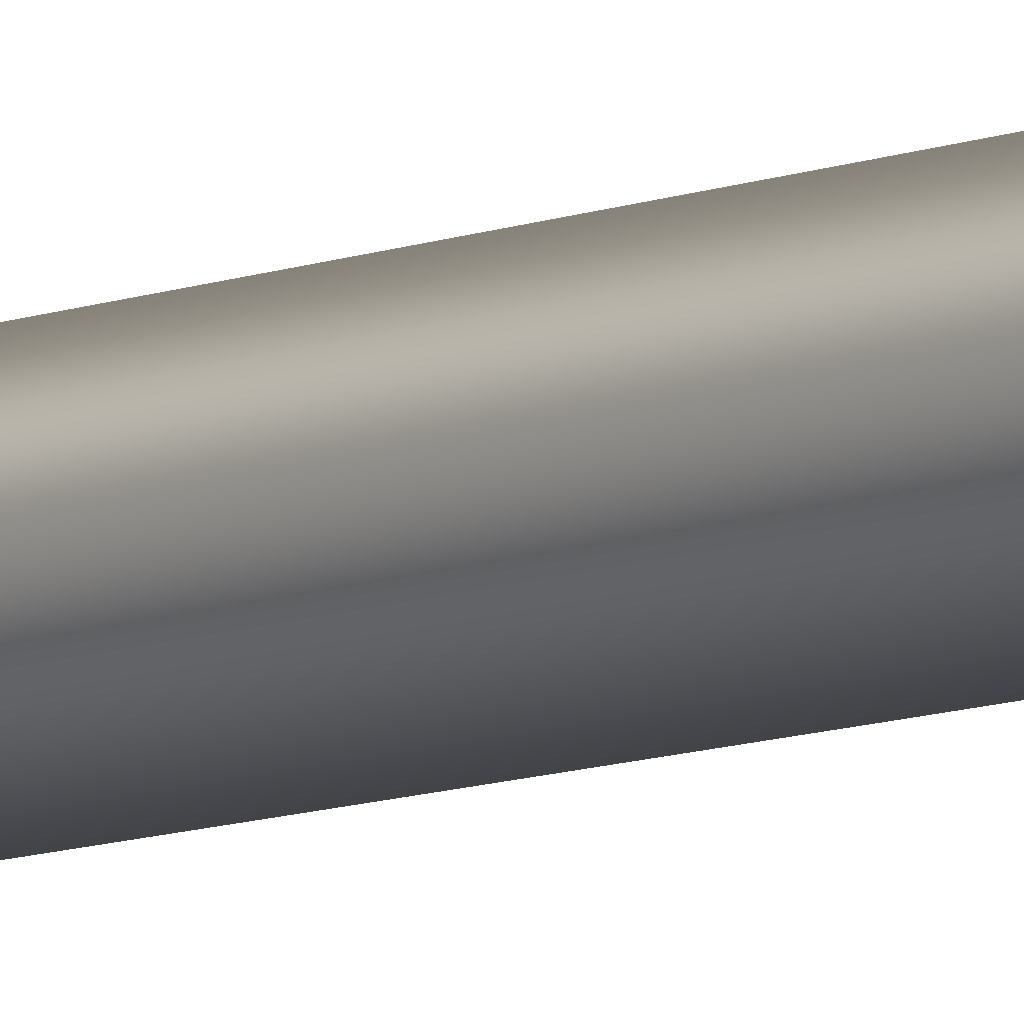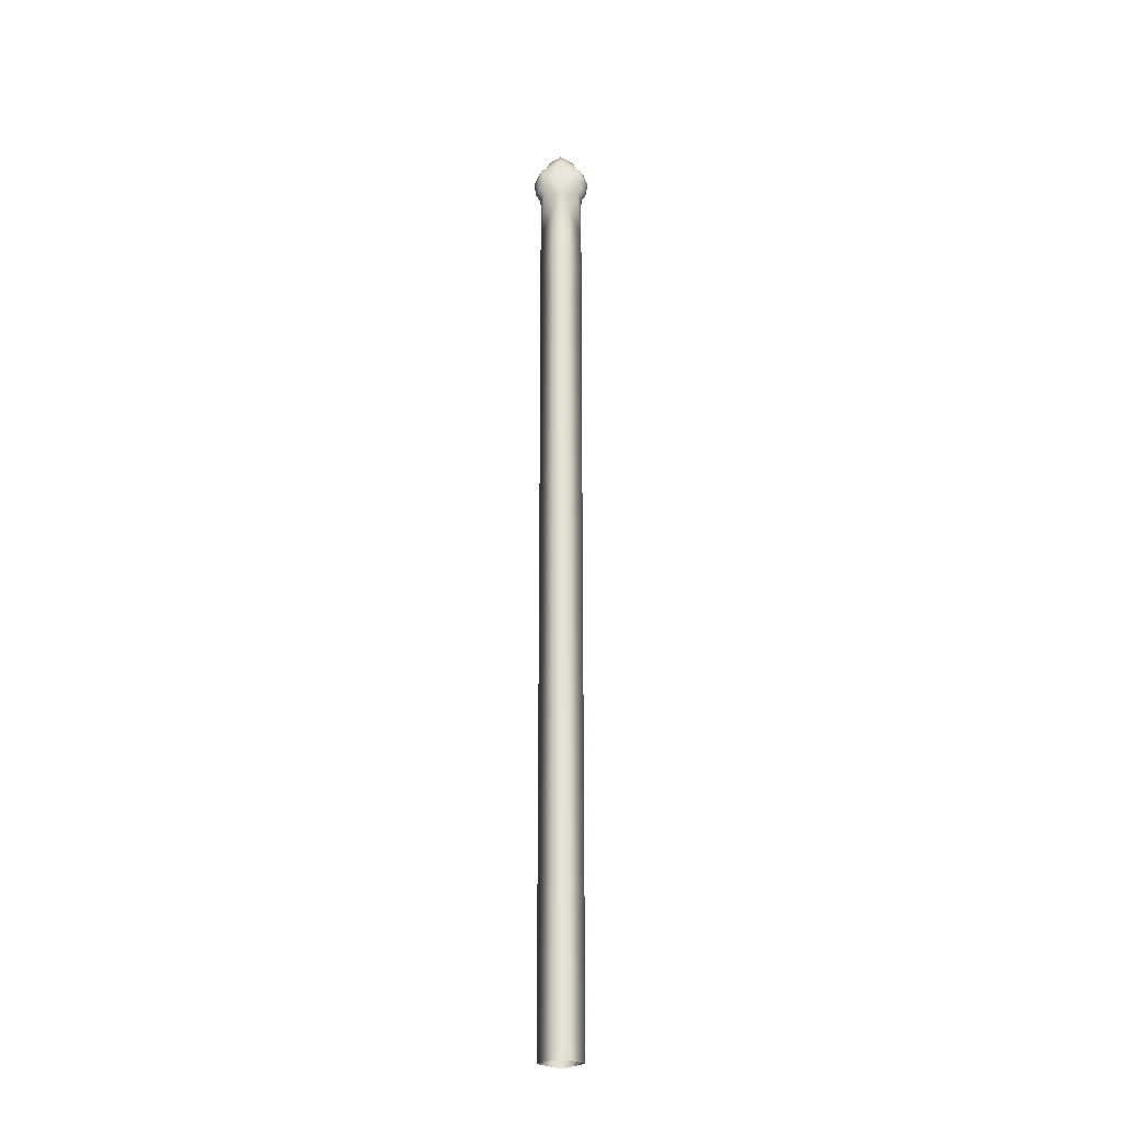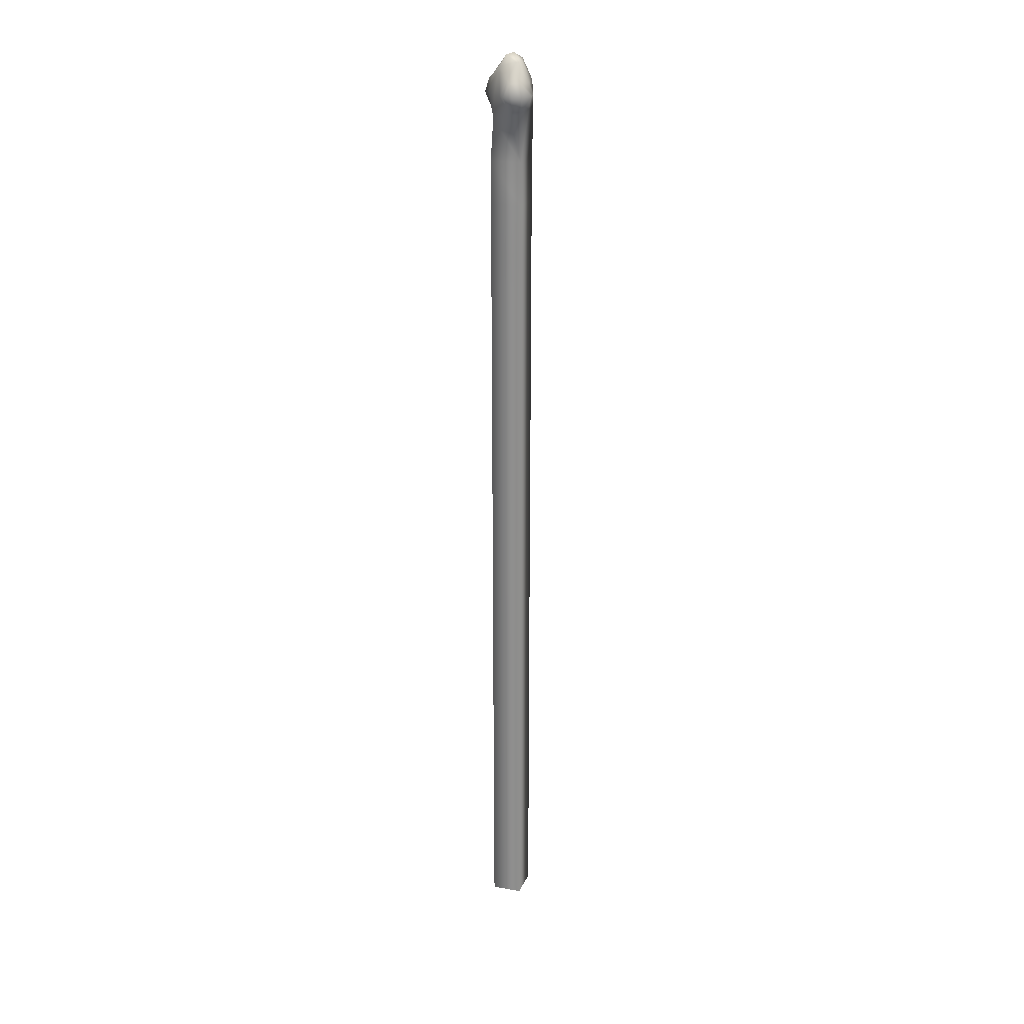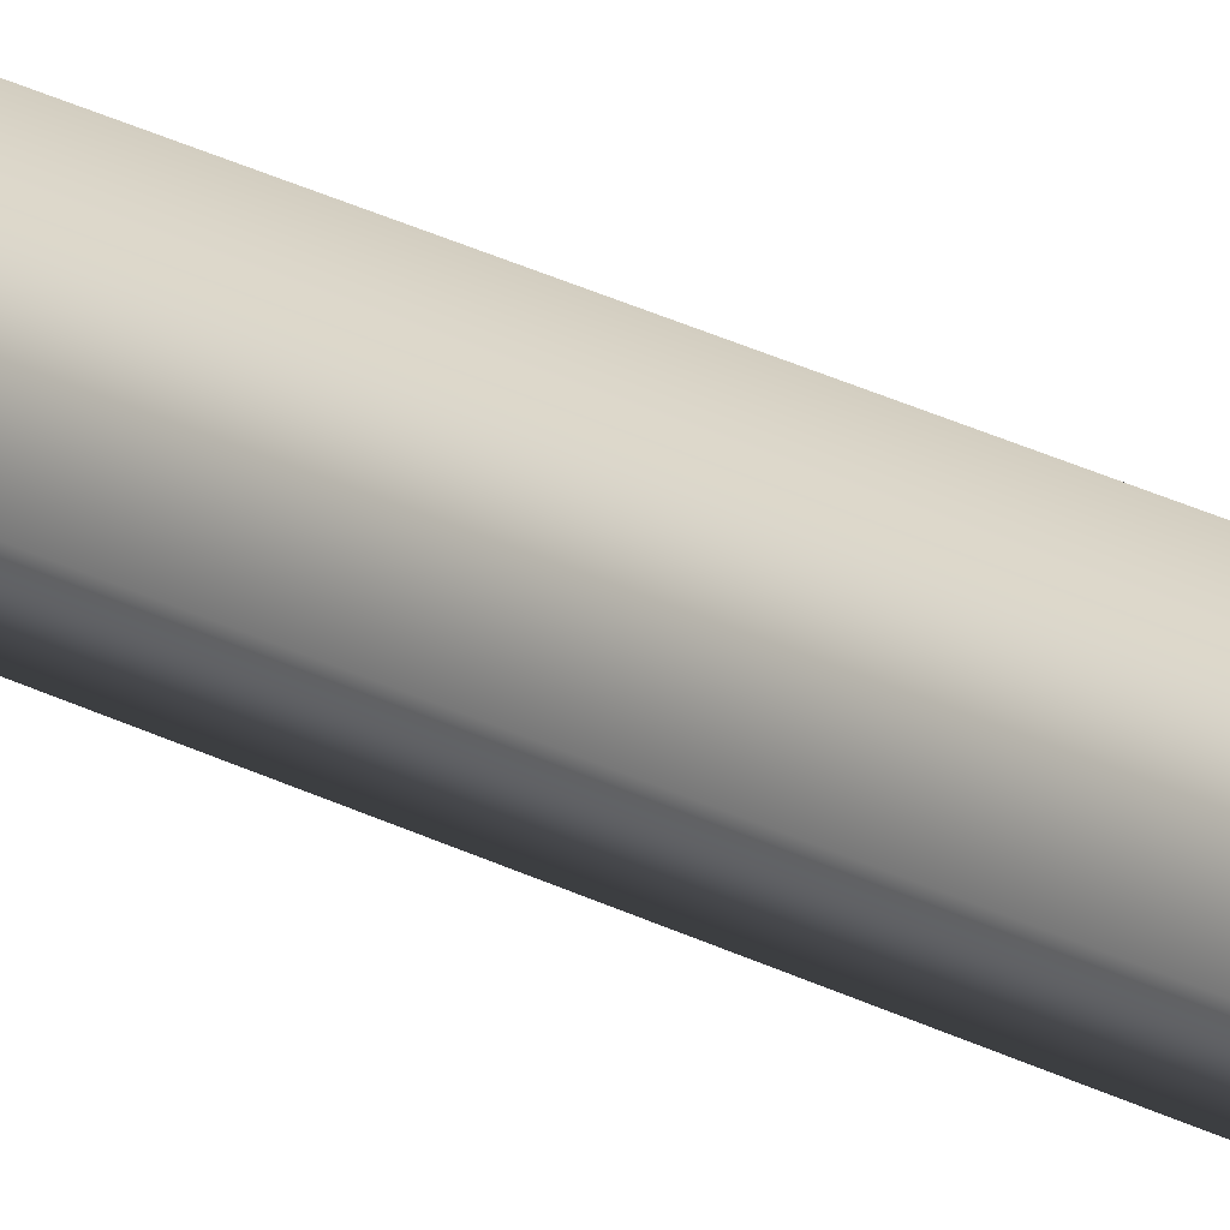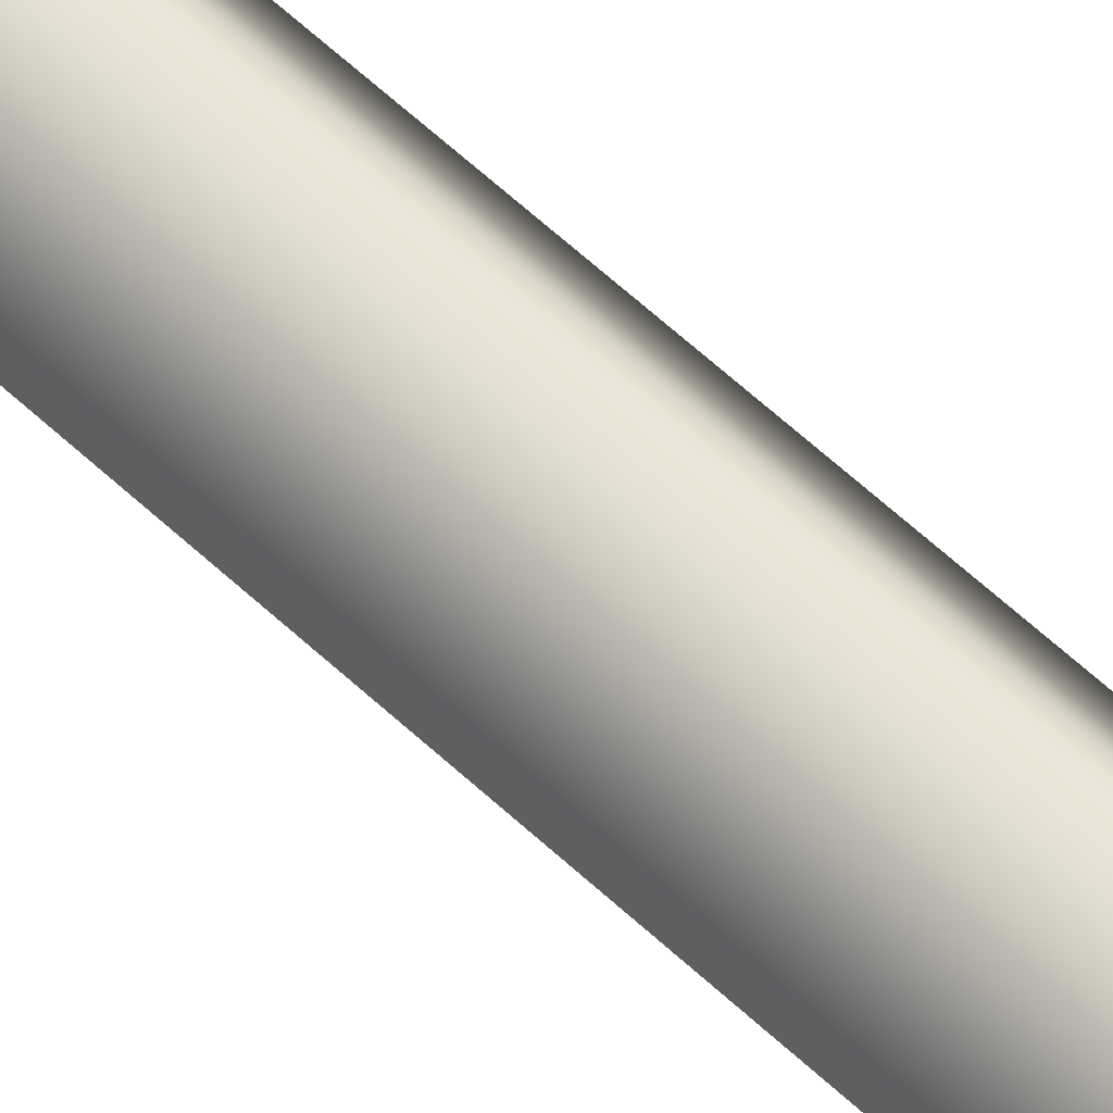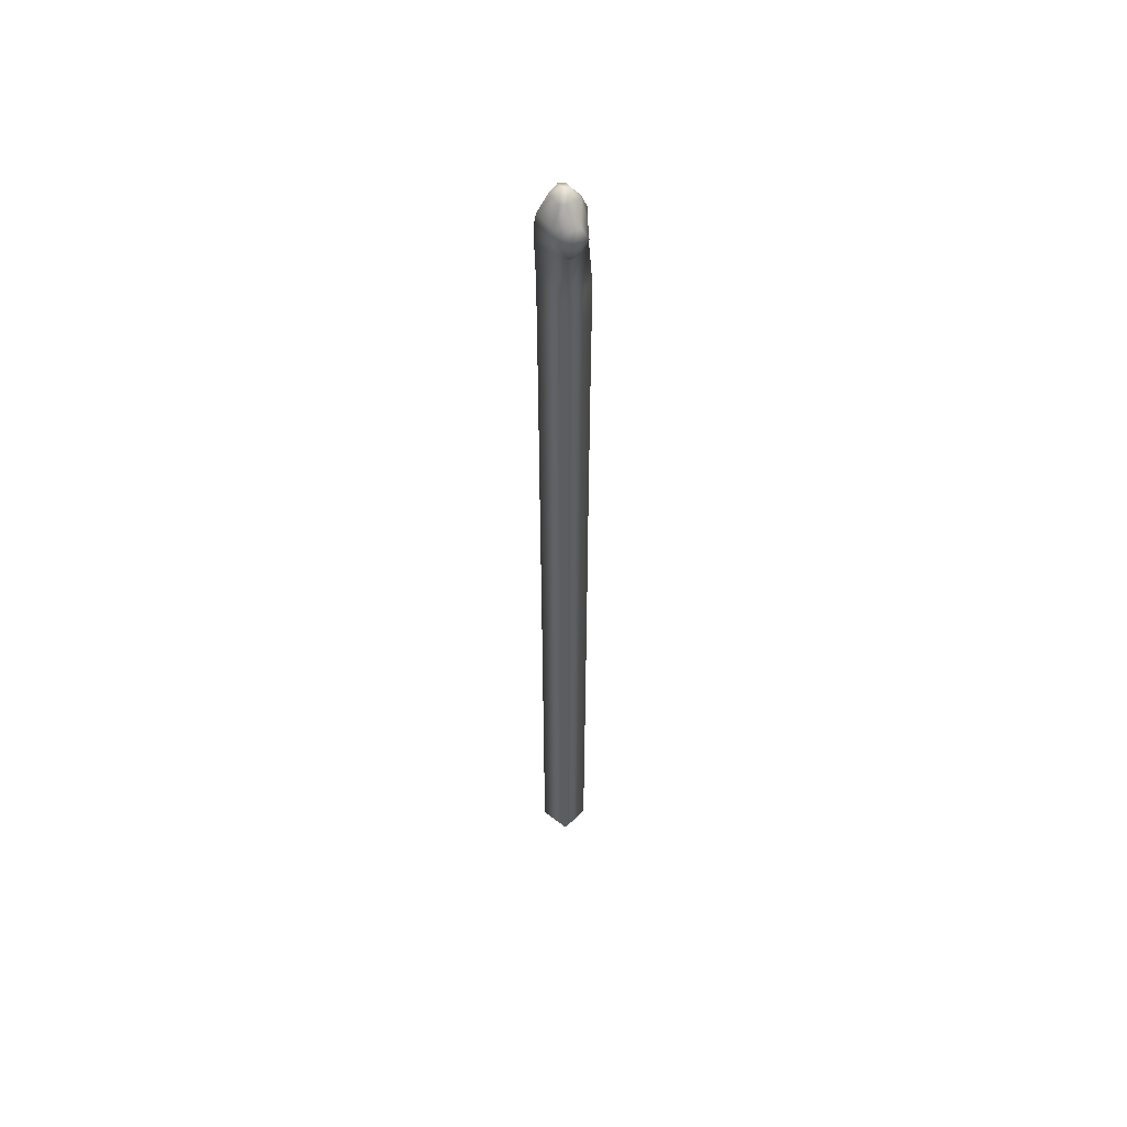
<metadata>
{"format":"obj","ext":"obj","renderer":"f3d","projection":"perspective","resolution":1024,"background":"white","views":[{"elev":-7.7,"azim":142.3,"up":"+Z"},{"elev":-25.7,"azim":1.1,"up":"+Y"},{"elev":25.2,"azim":61.9,"up":"+Y"},{"elev":24.9,"azim":131.1,"up":"+Z"},{"elev":44.8,"azim":-40.2,"up":"+Z"},{"elev":53.1,"azim":-91.7,"up":"+Y"}]}
</metadata>
<code>
g GardenEel_F
v -0.03208 -0.02943 -0.002734
v -0 0.03579 0.03009
v -0 -0.02943 0.03006
v -0.03208 0.03579 -0.002726
v -0 -0.02943 -0.03849
v -0 0.1032 0.03021
v -0 0.03579 -0.03847
v -0.03208 0.1032 -0.002696
v -0 0.1776 0.03023
v -0 0.1032 -0.03837
v -0.03208 0.1776 -0.00269
v -0 0.2479 0.03022
v -0 0.1776 -0.03835
v -0.03208 0.2479 -0.002693
v -0 0.3185 0.03024
v -0 0.2479 -0.03836
v -0.03208 0.3185 -0.002688
v -0 0.3827 0.03017
v -0 0.3185 -0.03834
v -0.03208 0.3827 -0.002705
v -0 0.4503 0.03025
v -0 0.3827 -0.0384
v -0.03208 0.4503 -0.002684
v -0 0.4503 -0.03833
v -0 0.5208 0.03026
v -0.03208 0.5208 -0.002683
v -0 0.5208 -0.03833
v -0 0.5892 -0.03833
v -0.03208 0.5892 -0.002685
v -0 0.5892 0.03025
v -0 1.212 -0.03892
v -0.03208 1.139 -0.002815
v -0 1.141 -0.03876
v -0.03278 1.214 -0.002817
v -0.03208 1.28 -0.00282
v -0 1.281 -0.03899
v -0 1.214 0.03029
v -0 1.139 0.03013
v -0 1.279 0.03004
v -0 1.342 0.02546
v -0.03286 1.357 -0.0155
v -0 1.348 -0.04092
v -0.03271 1.377 -0.02224
v -0 1.377 -0.04062
v -0.02884 1.393 -0.01813
v -0 1.393 -0.03791
v -0.01899 1.423 -0.0114
v -0 1.424 -0.02291
v -0 1.434 -0.007913
v -0 1.431 0.004023
v -0.01892 1.423 -0.002012
v -0 1.415 0.01578
v -0.02635 1.351 0.01356
v -0.0328 1.348 -0.00118
v -0.03989 1.354 0.001395
v -0.04005 1.376 -0.01572
v -0.03632 1.396 0.0007318
v -0.02858 1.402 0.0002058
v -0.02238 1.4 0.01465
v -0.04317 1.376 0.001999
v -0.03031 1.395 0.01532
v -0.01708 1.375 0.02388
v -0 1.375 0.02404
v -0.02762 1.376 0.02453
v -0.03302 1.356 0.01387
v -0.03689 1.376 0.01444
v -0 1.071 -0.03857
v -0 1.141 -0.03876
v -0.03208 1.139 -0.002815
v -0.03208 1.069 -0.002778
v -0 1.139 0.03013
v -0 1.002 -0.03862
v -0 1.07 0.02997
v -0.03208 1 -0.002755
v -0 0.9366 -0.0386
v -0 1.001 0.02998
v -0.03208 0.9366 -0.002767
v -0 0.8818 -0.0386
v -0 0.9366 0.02994
v -0.03208 0.8818 -0.002767
v -0 0.8269 -0.0386
v -0 0.8818 0.02994
v -0.03208 0.8269 -0.002767
v -0 0.7735 -0.03857
v -0 0.8269 0.02994
v -0.03208 0.7735 -0.002758
v -0 0.716 -0.0385
v -0 0.7735 0.02997
v -0.03208 0.716 -0.002736
v -0 0.6554 -0.03843
v -0 0.716 0.03005
v -0.03208 0.6554 -0.002715
v -0 0.5892 -0.03833
v -0 0.6554 0.03013
v -0.03208 0.5892 -0.002685
v -0 0.5892 0.03025
v 0.03208 -0.02943 -0.002734
v -0 -0.02943 0.03006
v -0 0.03579 0.03009
v 0.03208 0.03579 -0.002726
v -0 -0.02943 -0.03849
v -0 0.1032 0.03021
v -0 0.03579 -0.03847
v 0.03208 0.1032 -0.002696
v -0 0.1776 0.03023
v -0 0.1032 -0.03837
v 0.03208 0.1776 -0.00269
v -0 0.2479 0.03022
v -0 0.1776 -0.03835
v 0.03208 0.2479 -0.002693
v -0 0.3185 0.03024
v -0 0.2479 -0.03836
v 0.03208 0.3185 -0.002688
v -0 0.3827 0.03017
v -0 0.3185 -0.03834
v 0.03208 0.3827 -0.002705
v -0 0.4503 0.03025
v -0 0.3827 -0.0384
v 0.03208 0.4503 -0.002684
v -0 0.4503 -0.03833
v -0 0.5208 0.03026
v 0.03208 0.5208 -0.002683
v -0 0.5208 -0.03833
v -0 0.5892 -0.03833
v 0.03208 0.5892 -0.002685
v -0 0.5892 0.03025
v -0 1.212 -0.03892
v -0 1.141 -0.03876
v 0.03208 1.139 -0.002815
v 0.03278 1.214 -0.002817
v 0.03208 1.28 -0.00282
v -0 1.281 -0.03899
v -0 1.214 0.03029
v -0 1.139 0.03013
v -0 1.279 0.03004
v -0 1.342 0.02546
v 0.03286 1.357 -0.0155
v -0 1.348 -0.04092
v 0.03271 1.377 -0.02224
v -0 1.377 -0.04062
v 0.02884 1.393 -0.01813
v -0 1.393 -0.03791
v 0.01899 1.423 -0.0114
v -0 1.424 -0.02291
v -0 1.434 -0.007913
v -0 1.431 0.004023
v 0.01892 1.423 -0.002012
v -0 1.415 0.01578
v 0.02635 1.351 0.01356
v 0.0328 1.348 -0.00118
v 0.03989 1.354 0.001395
v 0.04005 1.376 -0.01572
v 0.03632 1.396 0.0007318
v 0.02858 1.402 0.0002058
v 0.02238 1.4 0.01465
v 0.04317 1.376 0.001999
v 0.03031 1.395 0.01532
v 0.01708 1.375 0.02388
v -0 1.375 0.02404
v 0.02762 1.376 0.02453
v 0.03302 1.356 0.01387
v 0.03689 1.376 0.01444
v 0.03208 1.139 -0.002815
v -0 1.141 -0.03876
v -0 1.071 -0.03857
v 0.03208 1.069 -0.002778
v -0 1.139 0.03013
v -0 1.002 -0.03862
v -0 1.07 0.02997
v 0.03208 1 -0.002755
v -0 0.9366 -0.0386
v -0 1.001 0.02998
v 0.03208 0.9366 -0.002767
v -0 0.8818 -0.0386
v -0 0.9366 0.02994
v 0.03208 0.8818 -0.002767
v -0 0.8269 -0.0386
v -0 0.8818 0.02994
v 0.03208 0.8269 -0.002767
v -0 0.7735 -0.03857
v -0 0.8269 0.02994
v 0.03208 0.7735 -0.002758
v -0 0.716 -0.0385
v -0 0.7735 0.02997
v 0.03208 0.716 -0.002736
v -0 0.6554 -0.03843
v -0 0.716 0.03005
v 0.03208 0.6554 -0.002715
v -0 0.5892 -0.03833
v -0 0.6554 0.03013
v 0.03208 0.5892 -0.002685
v -0 0.5892 0.03025
g GardenEel_F_0
f 3 2 1
f 2 4 1
f 1 4 5
f 2 6 4
f 4 7 5
f 6 8 4
f 4 8 7
f 6 9 8
f 8 10 7
f 9 11 8
f 8 11 10
f 9 12 11
f 11 13 10
f 12 14 11
f 11 14 13
f 12 15 14
f 14 16 13
f 15 17 14
f 14 17 16
f 15 18 17
f 17 19 16
f 18 20 17
f 17 20 19
f 18 21 20
f 20 22 19
f 21 23 20
f 20 23 22
f 23 24 22
f 21 25 23
f 23 26 24
f 25 26 23
f 26 27 24
f 28 27 26
f 29 28 26
f 29 26 25
f 30 29 25
f 33 32 31
f 32 34 31
f 31 34 35
f 36 31 35
f 37 34 32
f 38 37 32
f 37 39 34
f 39 35 34
f 40 35 39
f 35 41 36
f 41 42 36
f 42 41 43
f 44 42 43
f 44 43 45
f 46 44 45
f 46 45 47
f 48 46 47
f 49 48 47
f 50 49 47
f 51 50 47
f 47 45 51
f 50 51 52
f 53 35 40
f 41 35 54
f 54 35 53
f 41 54 55
f 54 53 55
f 56 43 41
f 55 56 41
f 57 45 43
f 43 56 57
f 45 58 51
f 57 58 45
f 52 51 59
f 51 58 59
f 60 56 55
f 56 60 57
f 57 61 58
f 61 59 58
f 61 57 60
f 59 62 52
f 62 63 52
f 63 62 40
f 40 62 53
f 64 62 59
f 61 64 59
f 53 62 64
f 53 65 55
f 60 55 65
f 65 53 64
f 66 61 60
f 64 61 66
f 66 65 64
f 66 60 65
f 69 68 67
f 70 69 67
f 71 69 70
f 70 67 72
f 73 71 70
f 74 70 72
f 73 70 74
f 74 72 75
f 76 73 74
f 77 74 75
f 76 74 77
f 77 75 78
f 79 76 77
f 80 77 78
f 79 77 80
f 80 78 81
f 82 79 80
f 83 80 81
f 82 80 83
f 83 81 84
f 85 82 83
f 86 83 84
f 85 83 86
f 86 84 87
f 88 85 86
f 89 86 87
f 88 86 89
f 89 87 90
f 91 88 89
f 92 89 90
f 91 89 92
f 92 90 93
f 94 91 92
f 95 92 93
f 94 92 95
f 96 94 95
f 99 98 97
f 100 99 97
f 100 97 101
f 102 99 100
f 103 100 101
f 104 102 100
f 104 100 103
f 105 102 104
f 106 104 103
f 107 105 104
f 107 104 106
f 108 105 107
f 109 107 106
f 110 108 107
f 110 107 109
f 111 108 110
f 112 110 109
f 113 111 110
f 113 110 112
f 114 111 113
f 115 113 112
f 116 114 113
f 116 113 115
f 117 114 116
f 118 116 115
f 119 117 116
f 119 116 118
f 120 119 118
f 121 117 119
f 122 119 120
f 122 121 119
f 123 122 120
f 123 124 122
f 124 125 122
f 122 125 121
f 125 126 121
f 129 128 127
f 130 129 127
f 131 130 127
f 132 131 127
f 129 130 133
f 134 129 133
f 135 133 130
f 131 135 130
f 131 136 135
f 131 132 137
f 132 138 137
f 139 137 138
f 140 139 138
f 141 139 140
f 142 141 140
f 141 142 143
f 142 144 143
f 144 145 143
f 145 146 143
f 146 147 143
f 141 143 147
f 147 146 148
f 131 149 136
f 131 137 150
f 131 150 149
f 151 150 137
f 149 150 151
f 137 139 152
f 137 152 151
f 139 141 153
f 153 152 139
f 154 141 147
f 141 154 153
f 148 155 147
f 155 154 147
f 152 156 151
f 156 152 153
f 157 153 154
f 155 157 154
f 153 157 156
f 158 155 148
f 159 158 148
f 158 159 136
f 158 136 149
f 158 160 155
f 160 157 155
f 158 149 160
f 161 149 151
f 151 156 161
f 149 161 160
f 157 162 156
f 157 160 162
f 161 162 160
f 156 162 161
f 165 164 163
f 166 165 163
f 166 163 167
f 165 166 168
f 169 166 167
f 166 170 168
f 166 169 170
f 168 170 171
f 169 172 170
f 170 173 171
f 170 172 173
f 171 173 174
f 172 175 173
f 173 176 174
f 173 175 176
f 174 176 177
f 175 178 176
f 176 179 177
f 176 178 179
f 177 179 180
f 178 181 179
f 179 182 180
f 179 181 182
f 183 180 182
f 181 184 182
f 185 183 182
f 185 182 184
f 186 183 185
f 187 185 184
f 188 186 185
f 188 185 187
f 189 186 188
f 190 188 187
f 191 189 188
f 191 188 190
f 192 191 190

</code>
